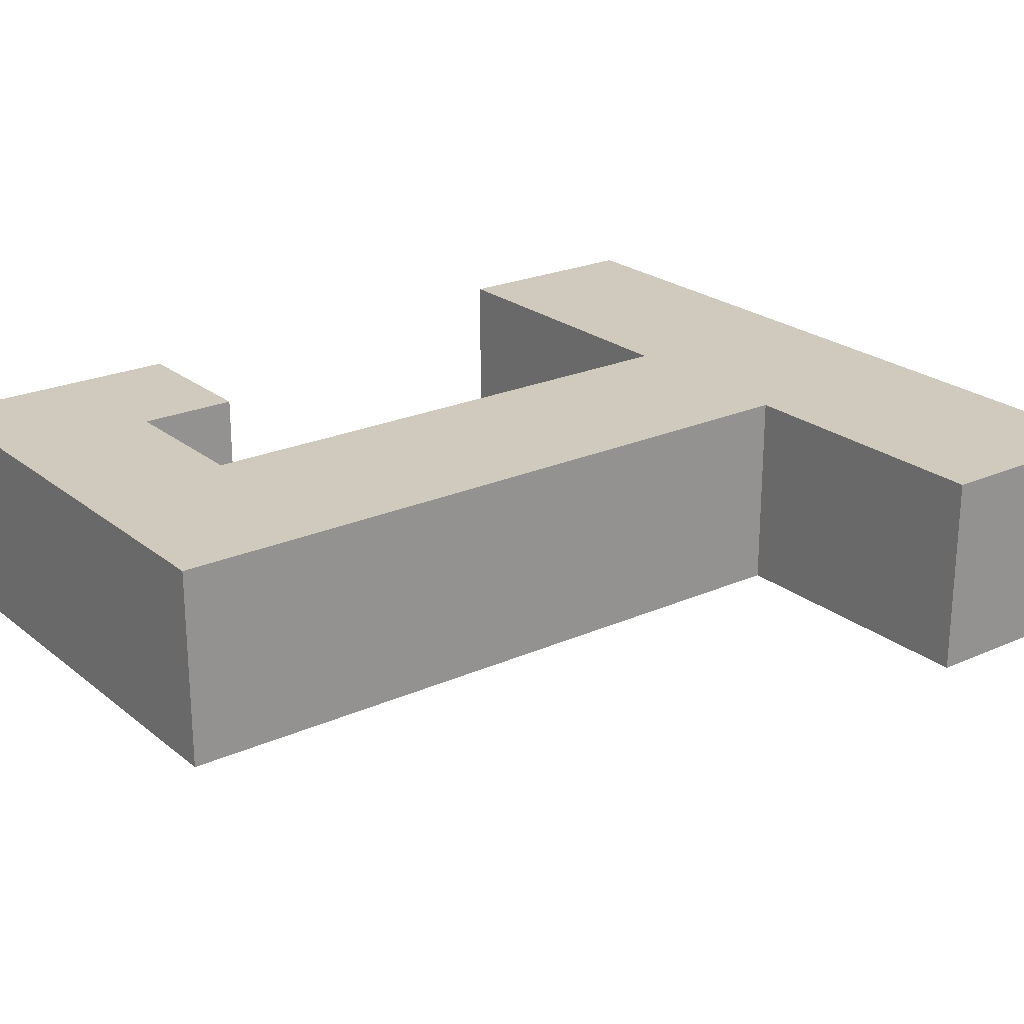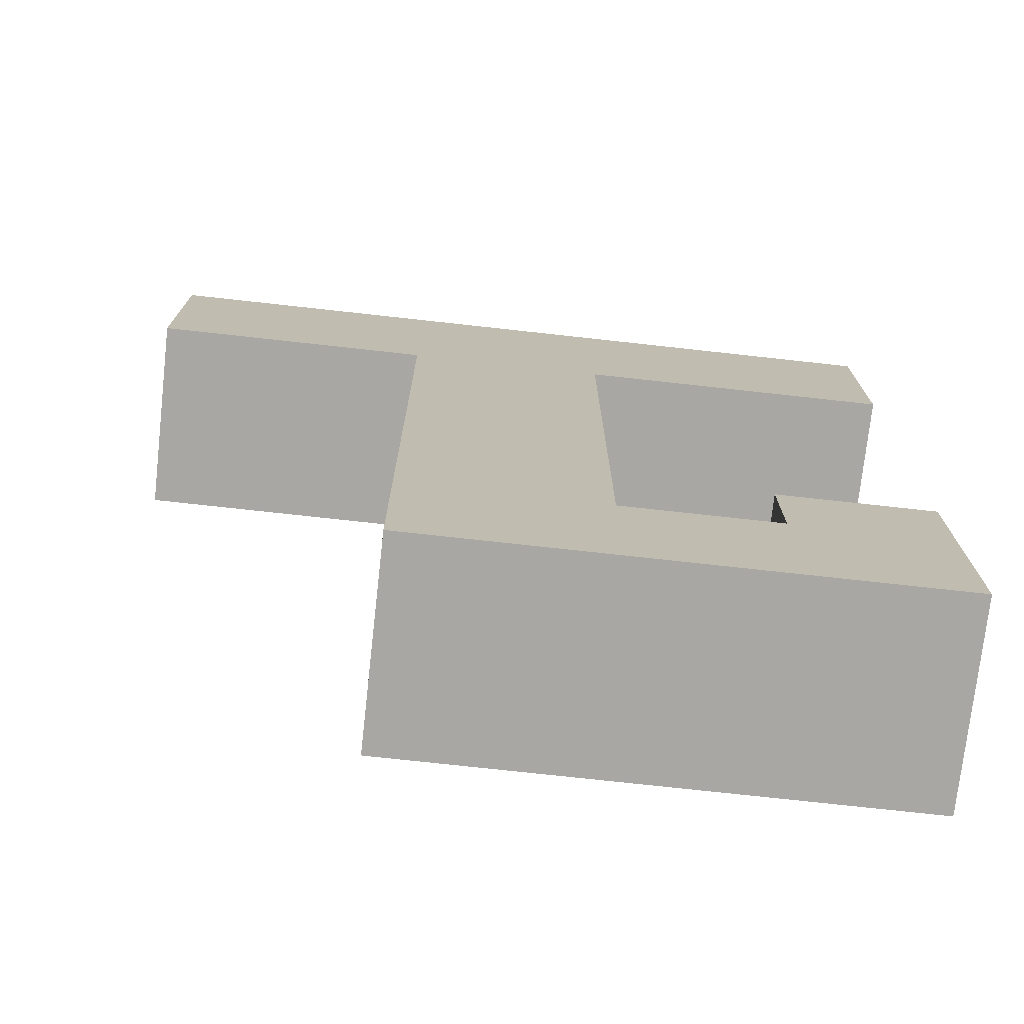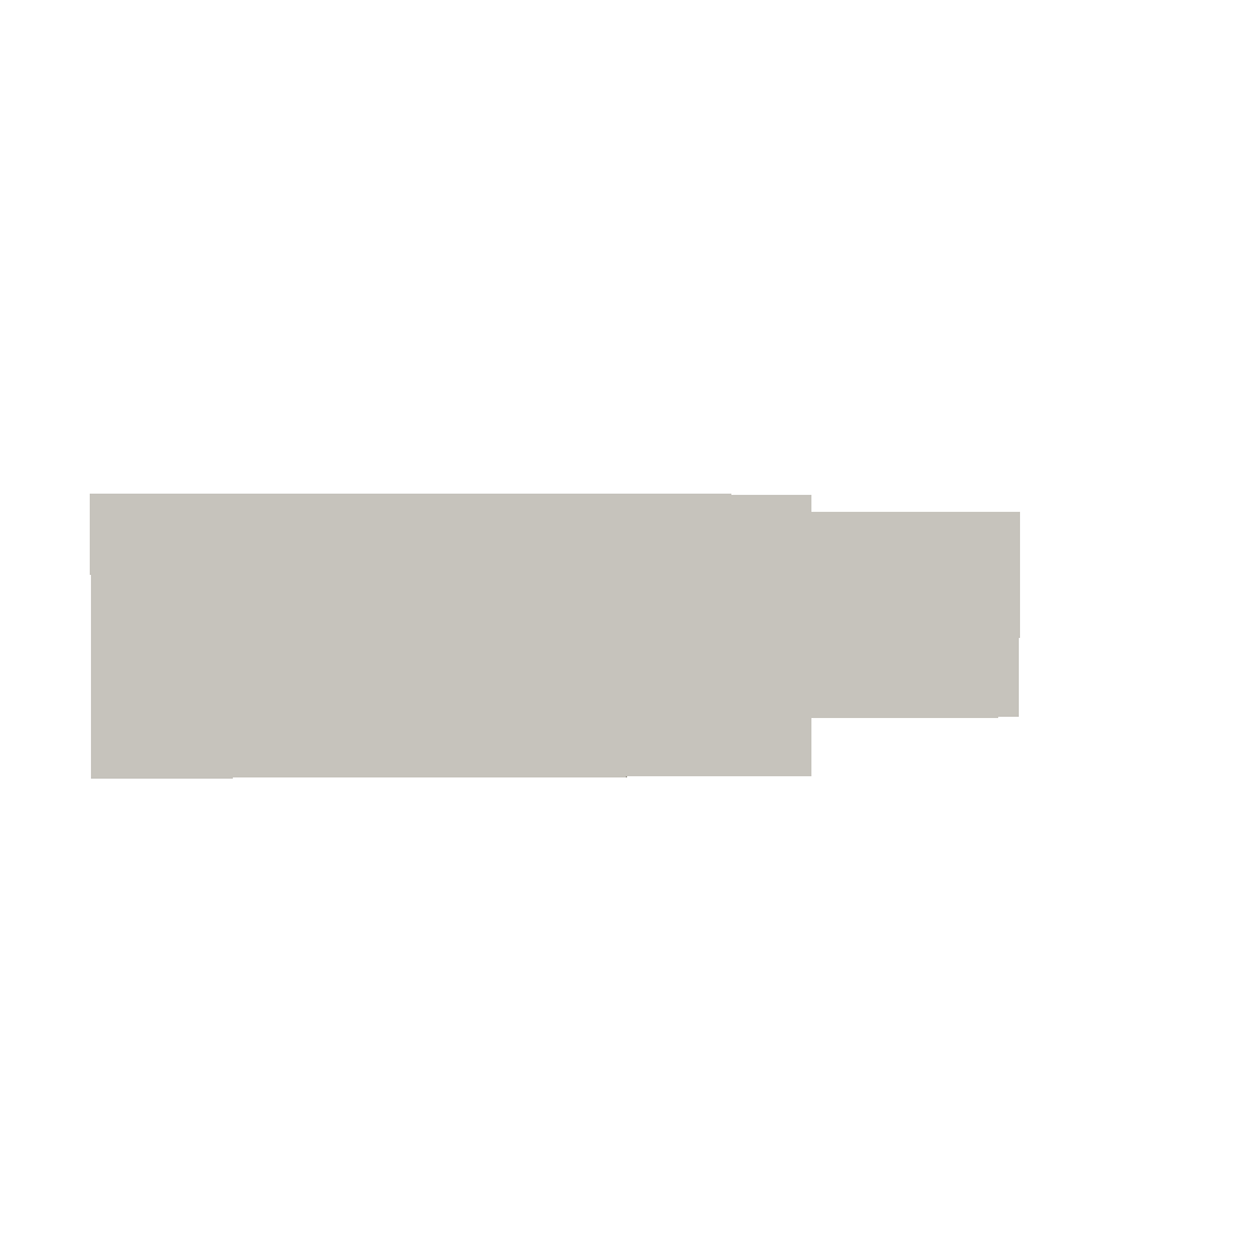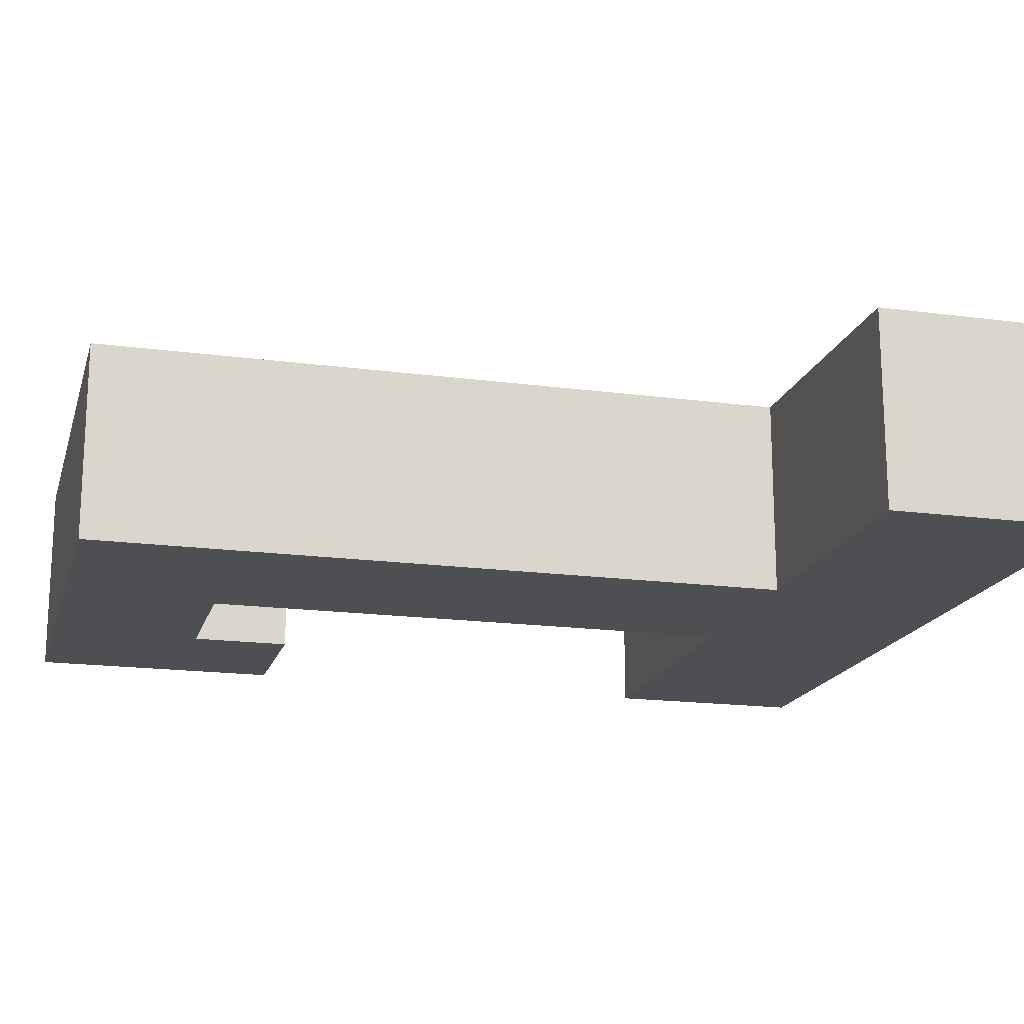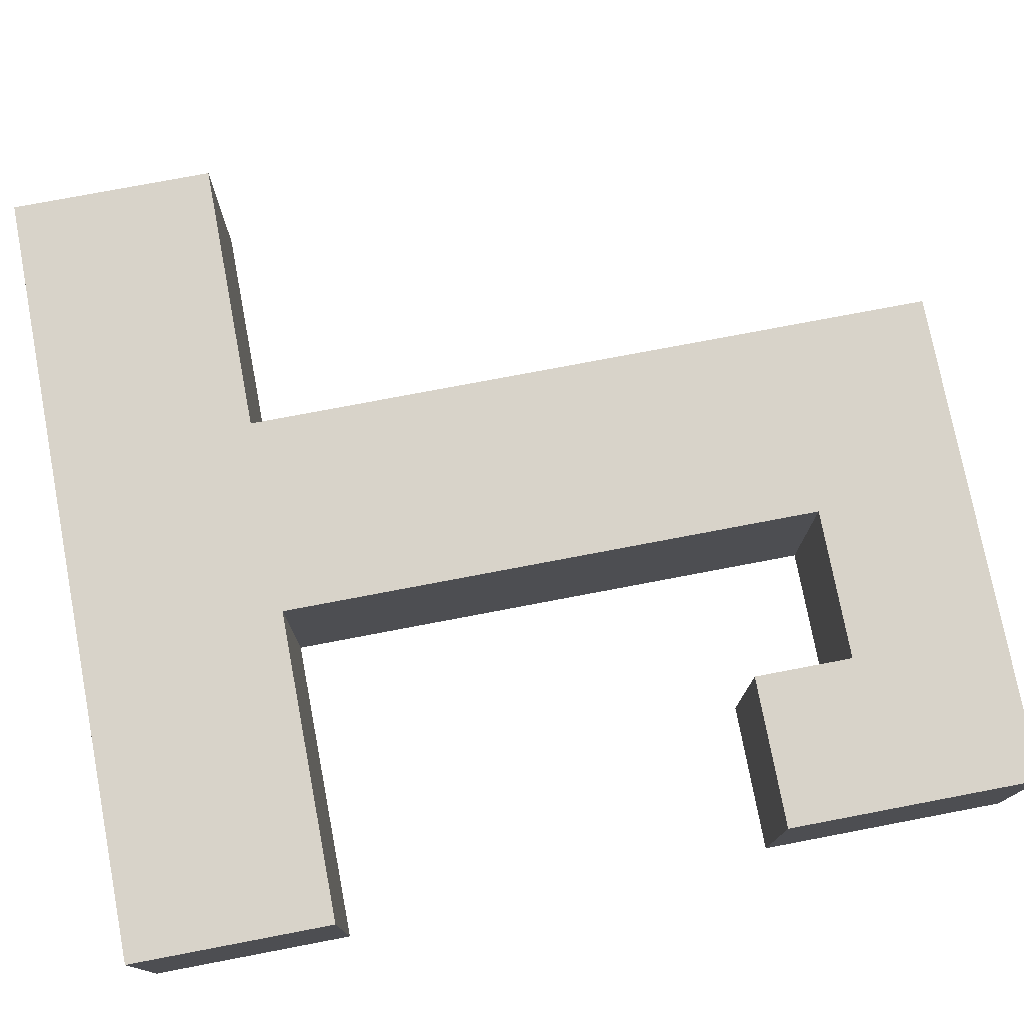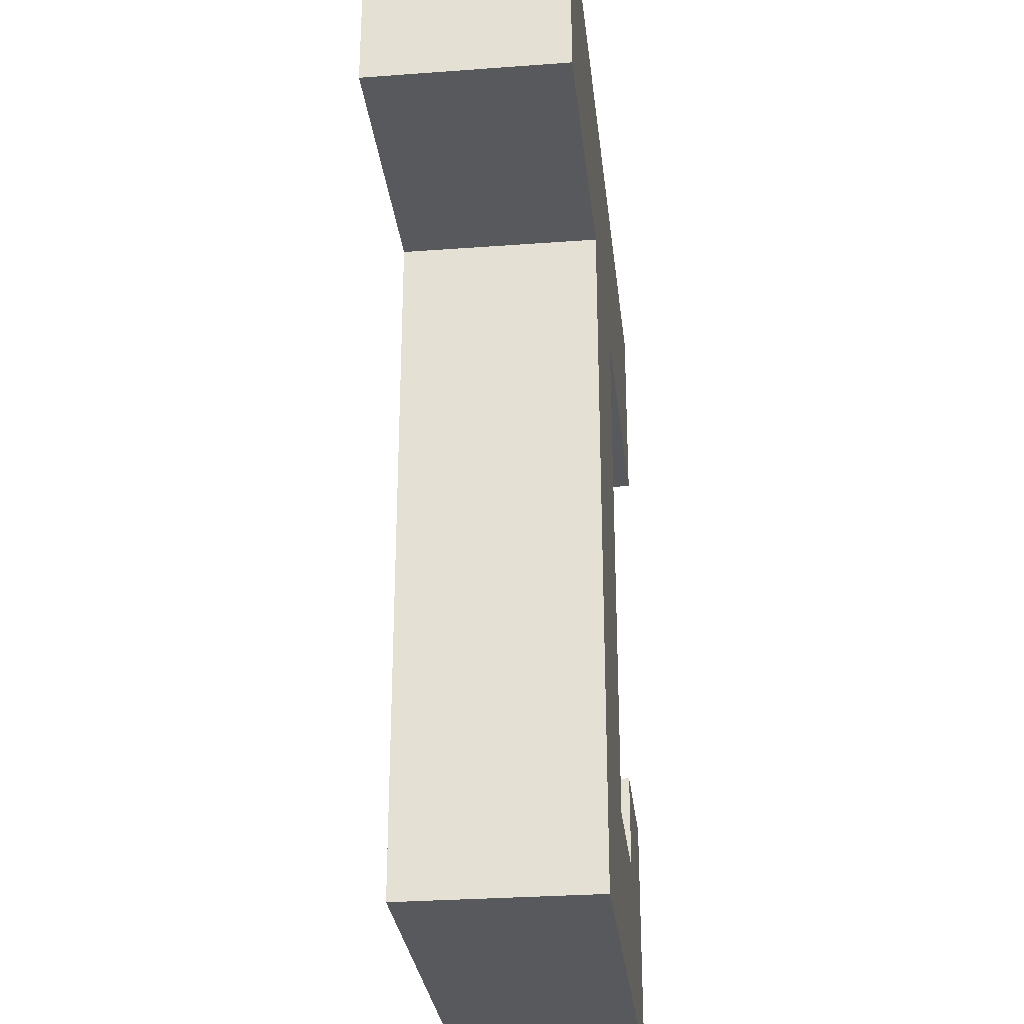
<metadata>
{"format":"obj","ext":"obj","renderer":"f3d","projection":"perspective","resolution":1024,"background":"white","views":[{"elev":23.1,"azim":-127.0,"up":"+Y"},{"elev":-74.4,"azim":-6.3,"up":"+Z"},{"elev":1.3,"azim":177.8,"up":"+Y"},{"elev":-17.6,"azim":-104.8,"up":"+Y"},{"elev":76.0,"azim":79.2,"up":"+Y"},{"elev":-29.1,"azim":-83.7,"up":"+Z"}]}
</metadata>
<code>
o LetterJ
g LetterJ
v -56.04 0 4.572
v -57.04 0 4.572
v -56.04 1 4.572
v -57.04 1 4.572
v -57.04 0 0
v -56.04 0 0
v -57.04 1 0
v -56.04 1 0
v -56.04 1 2.506
v -56.04 1 1.818
v -56.04 0 1.818
v -56.04 0 2.506
v -57.04 1 1.818
v -57.04 1 2.506
v -57.04 0 1.818
v -57.04 0 2.506
v -58.44 0 4.572
v -58.44 0 3.539
v -58.44 1 3.539
v -58.44 1 4.572
v -57.04 0 3.539
v -57.04 1 3.539
v -54.46 0 4.572
v -54.46 1 4.572
v -54.46 1 3.539
v -54.46 0 3.539
v -56.04 1 3.539
v -56.04 0 3.539
v -57.04 0 0.7779
v -57.04 1 0.7779
v -56.04 1 0.7779
v -56.04 0 0.7779
v -54.5 1 0.7779
v -54.5 1 0
v -54.5 0 0
v -54.5 0 0.7779
v -55.27 1 0
v -55.27 1 0.7779
v -55.27 0 0
v -55.27 0 0.7779
v -55.27 1 1.278
v -54.5 1 1.278
v -54.5 0 1.278
v -55.27 0 1.278
f 3 4 2 1
f 7 8 6 5
f 12 11 10 9
f 15 11 12 16
f 14 13 15 16
f 20 19 18 17
f 22 14 16 21
f 26 25 24 23
f 28 12 9 27
f 16 12 28 21
f 28 1 2 21
f 23 24 3 1
f 24 25 27 3
f 25 26 28 27
f 26 23 1 28
f 17 18 21 2
f 18 19 22 21
f 20 17 2 4
f 19 20 4 22
f 13 30 29 15
f 30 7 5 29
f 11 32 31 10
f 36 35 34 33
f 5 6 32 29
f 29 32 11 15
f 31 38 37 8
f 38 33 34 37
f 39 6 8 37
f 35 39 37 34
f 39 40 32 6
f 35 36 40 39
f 38 31 32 40
f 42 41 44 43
f 43 44 40 36
f 42 43 36 33
f 44 41 38 40
f 41 42 33 38
f 14 9 10 13
f 22 27 9 14
f 4 3 27 22
f 30 31 8 7
f 13 10 31 30

</code>
